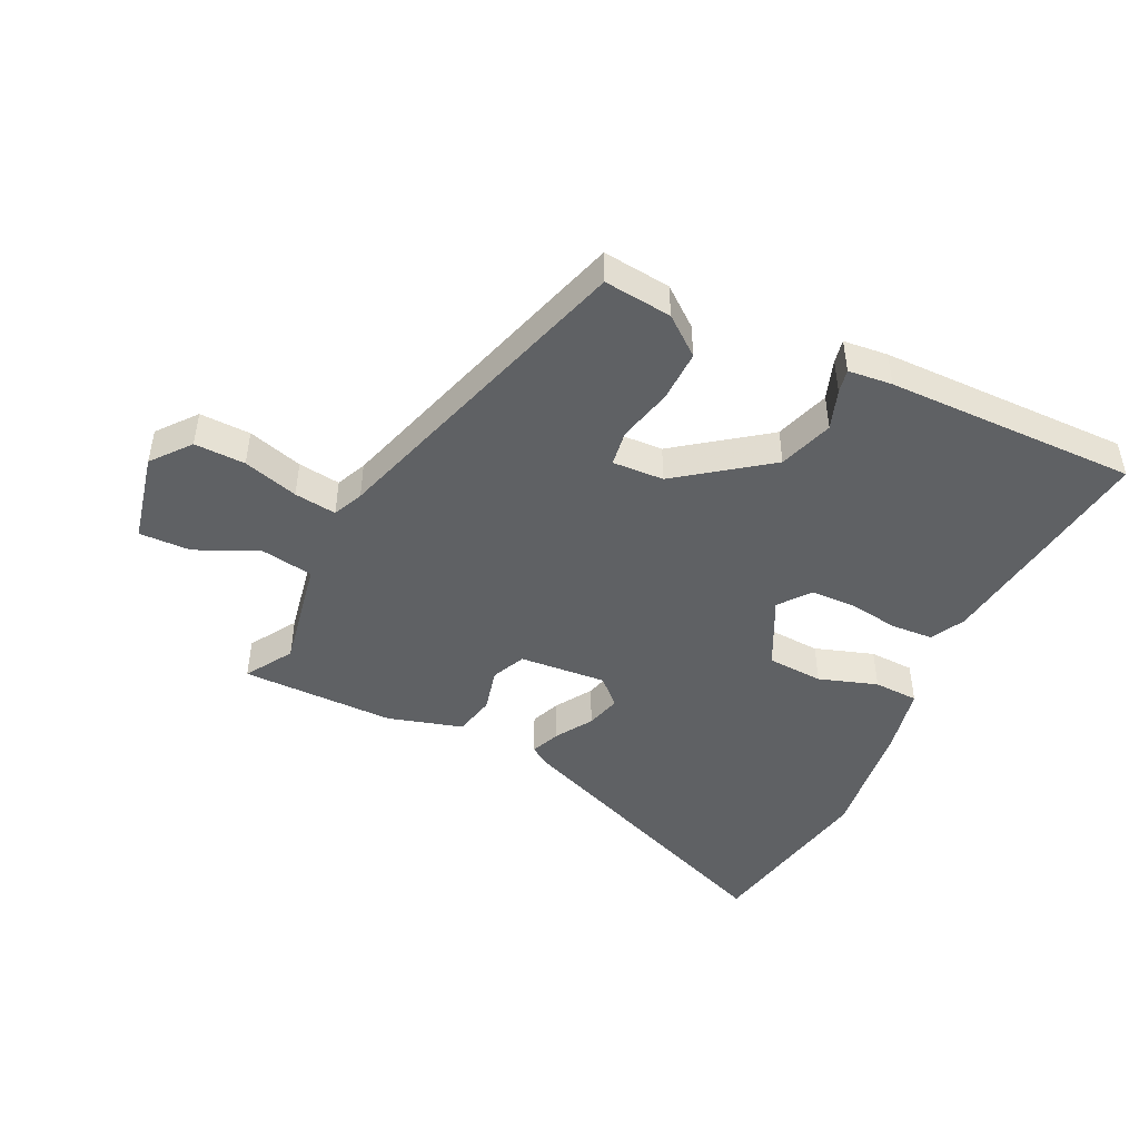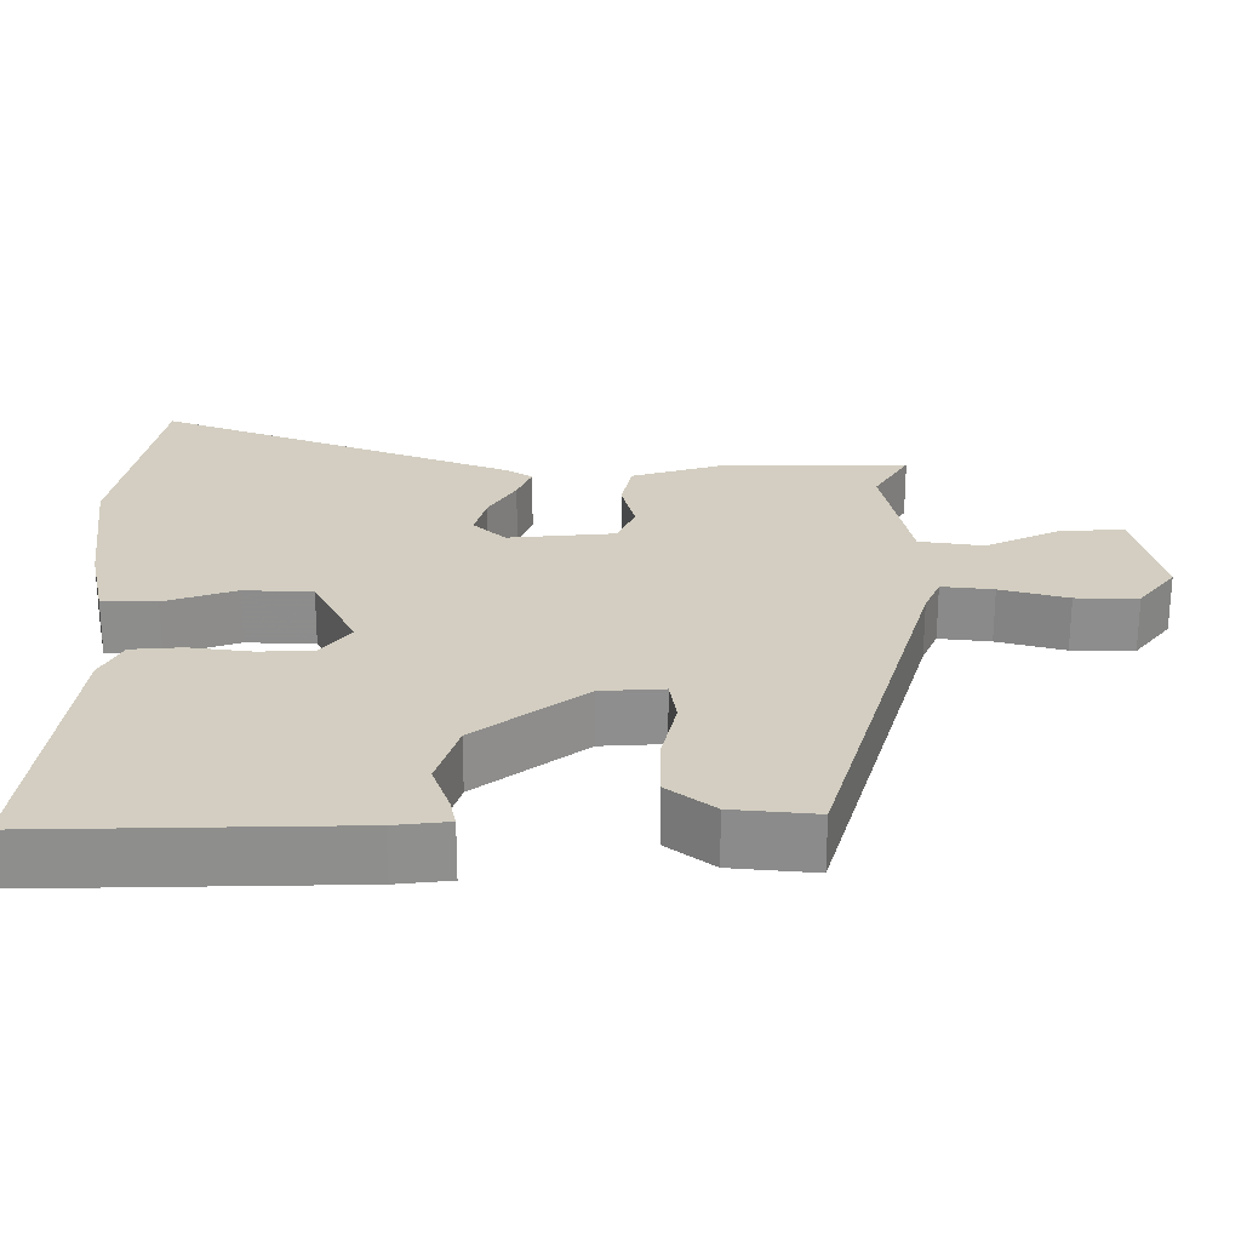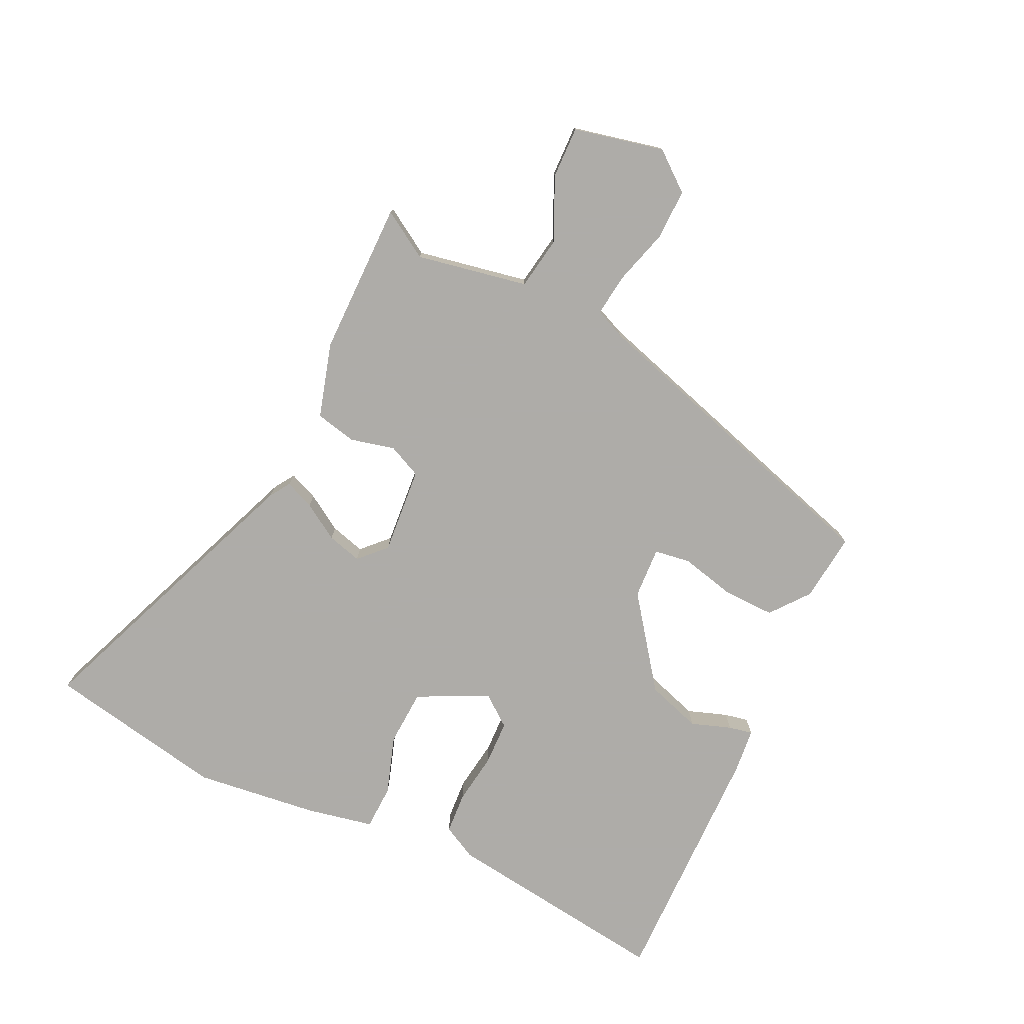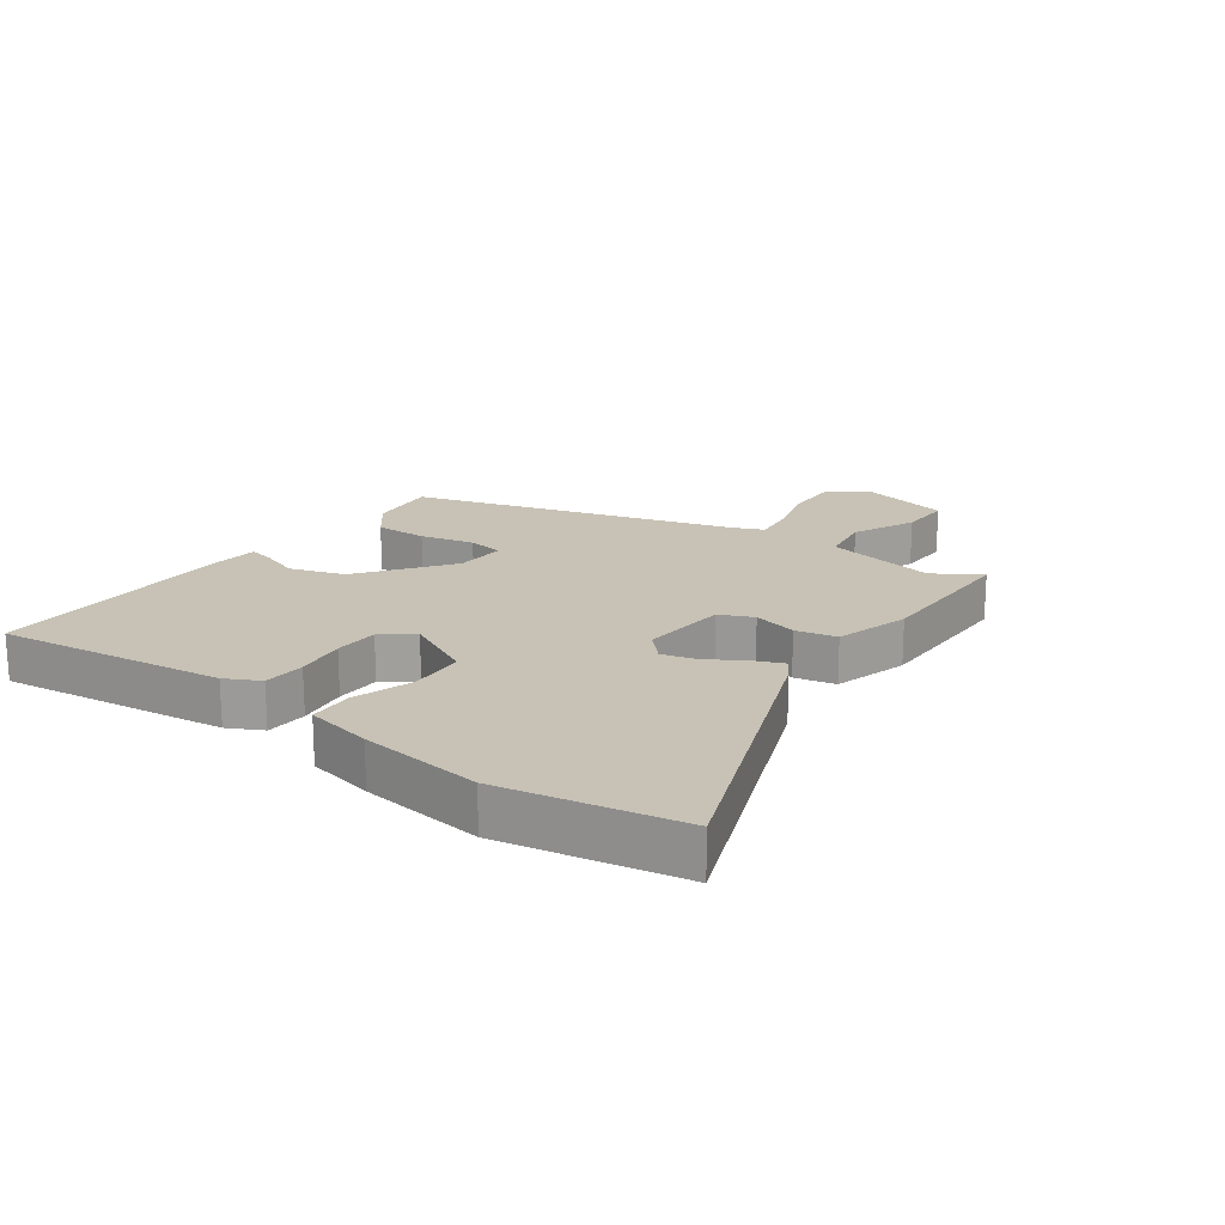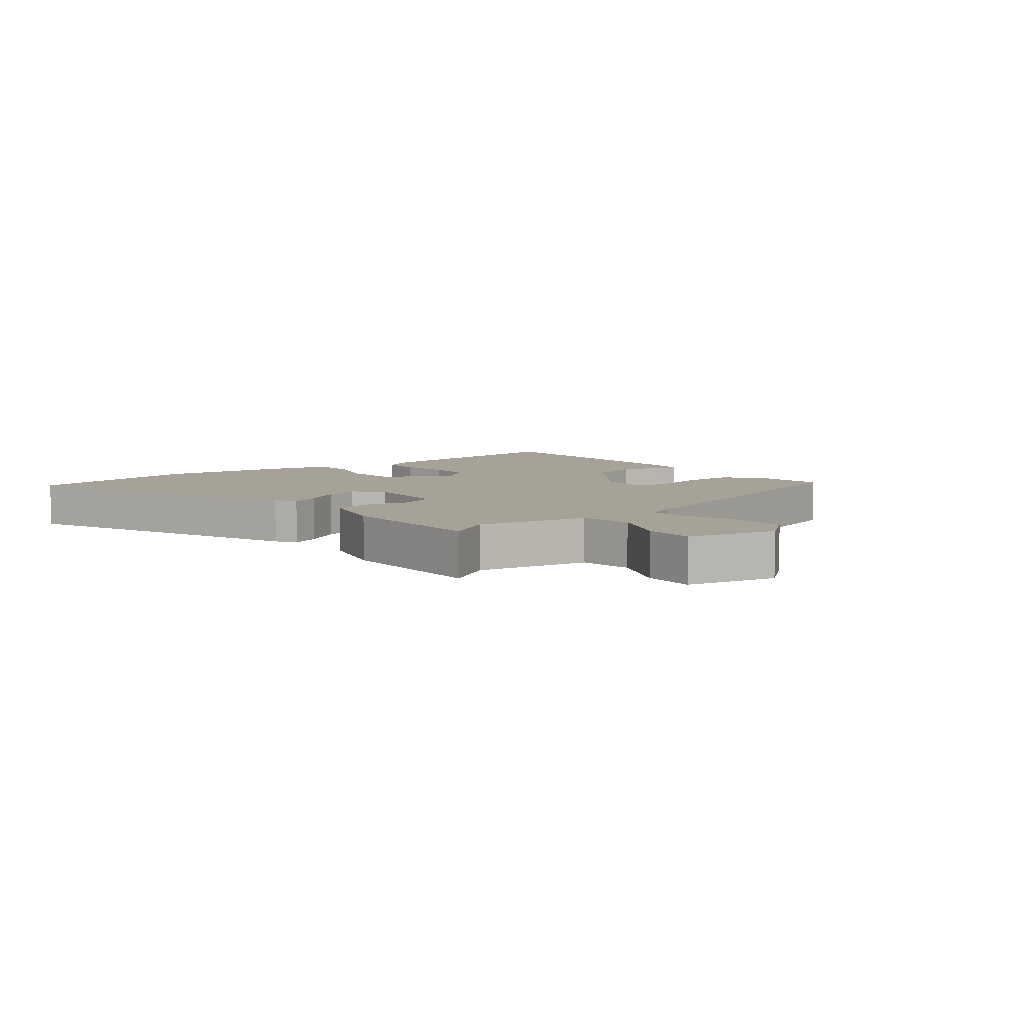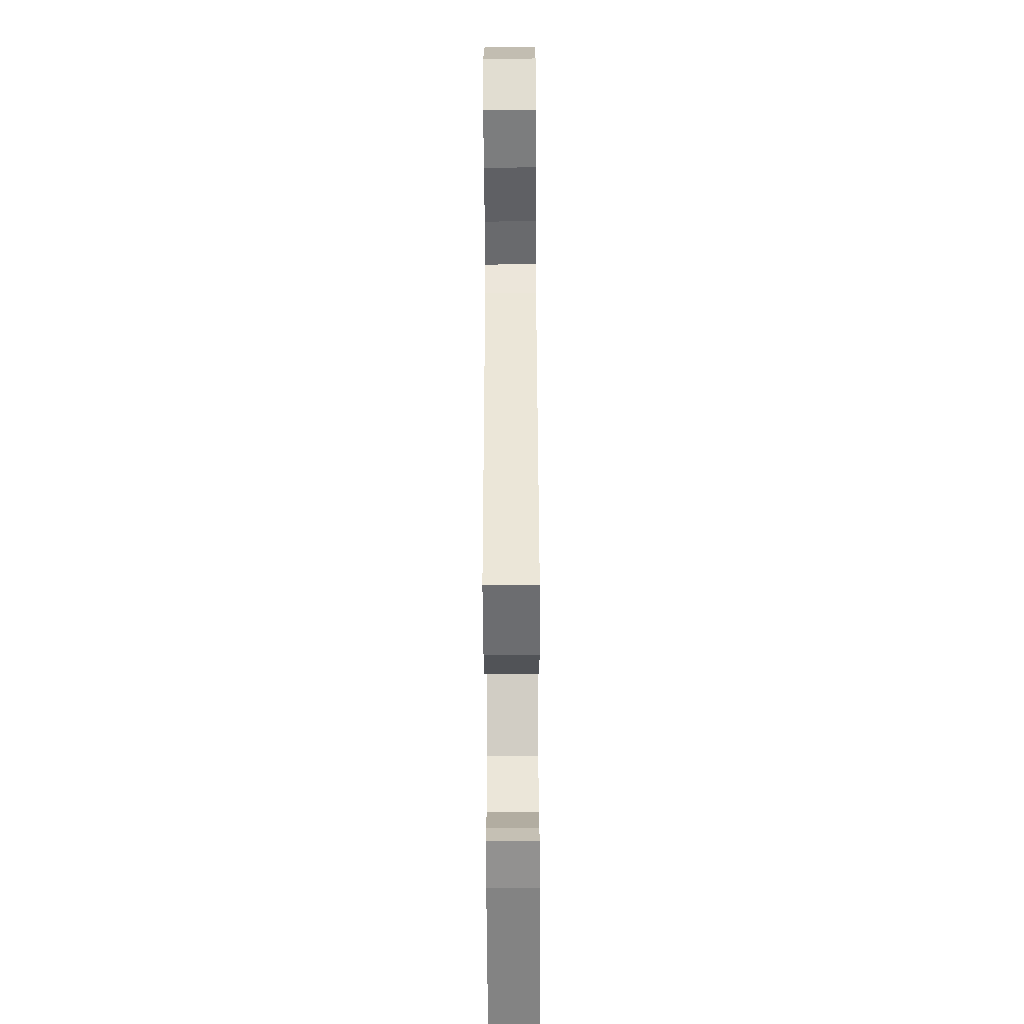
<metadata>
{"format":"obj","ext":"obj","renderer":"f3d","projection":"perspective","resolution":1024,"background":"white","views":[{"elev":-46.6,"azim":153.7,"up":"+Y"},{"elev":-64.7,"azim":0.0,"up":"+Z"},{"elev":-77.0,"azim":64.0,"up":"+Y"},{"elev":19.0,"azim":-54.5,"up":"+Y"},{"elev":6.5,"azim":50.8,"up":"+Y"},{"elev":-59.7,"azim":90.3,"up":"+Z"}]}
</metadata>
<code>
v 0.531 0.07 0.488
v 0.485 0.07 0.412
v 0.521 0.07 0.233
v 0.606 0.07 0.22
v 0.706 0.07 0.267
v 0.789 0.07 0.27
v 0.823 0.07 0.125
v 0.774 0.07 0.063
v 0.692 0.07 0.064
v 0.603 0.07 0.089
v 0.535 0.07 0.097
v 0.514 0.07 0.048
v 0.363 0.07 -0.467
v 0.253 0.07 -0.456
v 0.191 0.07 -0.408
v 0.192 0.07 -0.324
v 0.212 0.07 -0.237
v 0.203 0.07 -0.179
v 0.12 0.07 -0.184
v -0.023 0.07 -0.292
v -0.051 0.07 -0.38
v -0.028 0.07 -0.444
v -0.02 0.07 -0.482
v -0.091 0.07 -0.49
v -0.495 0.07 -0.499
v -0.45 0.07 -0.132
v -0.422 0.07 -0.077
v -0.355 0.07 -0.072
v -0.273 0.07 -0.083
v -0.201 0.07 -0.08
v -0.163 0.07 -0.03
v -0.22 0.07 0.082
v -0.31 0.07 0.086
v -0.404 0.07 0.054
v -0.476 0.07 0.056
v -0.499 0.07 0.163
v -0.525 0.07 0.361
v -0.473 0.07 0.649
v -0.001 0.07 0.468
v 0.032 0.07 0.447
v 0.013 0.07 0.4
v -0.023 0.07 0.341
v -0.038 0.07 0.285
v 0.004 0.07 0.245
v 0.144 0.07 0.258
v 0.168 0.07 0.312
v 0.15 0.07 0.383
v 0.164 0.07 0.449
v 0.283 0.07 0.485
v 0.531 0 0.488
v 0.485 0 0.412
v 0.521 0 0.233
v 0.606 0 0.22
v 0.706 0 0.267
v 0.789 0 0.27
v 0.823 0 0.125
v 0.774 0 0.063
v 0.692 0 0.064
v 0.603 0 0.089
v 0.535 0 0.097
v 0.514 0 0.048
v 0.363 0 -0.467
v 0.253 0 -0.456
v 0.191 0 -0.408
v 0.192 0 -0.324
v 0.212 0 -0.237
v 0.203 0 -0.179
v 0.12 0 -0.184
v -0.023 0 -0.292
v -0.051 0 -0.38
v -0.028 0 -0.444
v -0.02 0 -0.482
v -0.091 0 -0.49
v -0.495 0 -0.499
v -0.45 0 -0.132
v -0.422 0 -0.077
v -0.355 0 -0.072
v -0.273 0 -0.083
v -0.201 0 -0.08
v -0.163 0 -0.03
v -0.22 0 0.082
v -0.31 0 0.086
v -0.404 0 0.054
v -0.476 0 0.056
v -0.499 0 0.163
v -0.525 0 0.361
v -0.473 0 0.649
v -0.001 0 0.468
v 0.032 0 0.447
v 0.013 0 0.4
v -0.023 0 0.341
v -0.038 0 0.285
v 0.004 0 0.245
v 0.144 0 0.258
v 0.168 0 0.312
v 0.15 0 0.383
v 0.164 0 0.449
v 0.283 0 0.485
f 49 1 2
f 48 49 2
f 47 48 2
f 46 47 2
f 45 46 2 3
f 44 45 3 4
f 40 41 42
f 39 40 42
f 38 39 42
f 37 38 42
f 36 37 42
f 35 36 42
f 34 35 42
f 33 34 42
f 32 33 42 43
f 31 32 43 44
f 27 28 29
f 26 27 29
f 25 26 29
f 24 25 29
f 23 24 29
f 22 23 29
f 21 22 29
f 20 21 29 30
f 19 20 30 31
f 15 16 17
f 14 15 17
f 13 14 17
f 12 13 17
f 11 12 17 18
f 8 9 10
f 7 8 10
f 6 7 10
f 5 6 10
f 4 5 10
f 4 10 11
f 19 31 44
f 18 19 44
f 11 18 44
f 4 11 44
f 51 50 98
f 51 98 97
f 51 97 96
f 51 96 95
f 52 51 95 94
f 53 52 94 93
f 91 90 89
f 91 89 88
f 91 88 87
f 91 87 86
f 91 86 85
f 91 85 84
f 91 84 83
f 91 83 82
f 92 91 82 81
f 93 92 81 80
f 78 77 76
f 78 76 75
f 78 75 74
f 78 74 73
f 78 73 72
f 78 72 71
f 78 71 70
f 79 78 70 69
f 80 79 69 68
f 66 65 64
f 66 64 63
f 66 63 62
f 66 62 61
f 67 66 61 60
f 59 58 57
f 59 57 56
f 59 56 55
f 59 55 54
f 59 54 53
f 60 59 53
f 93 80 68
f 93 68 67
f 93 67 60
f 93 60 53
f 1 50 51 2
f 2 51 52 3
f 3 52 53 4
f 4 53 54 5
f 5 54 55 6
f 6 55 56 7
f 7 56 57 8
f 8 57 58 9
f 9 58 59 10
f 10 59 60 11
f 11 60 61 12
f 12 61 62 13
f 13 62 63 14
f 14 63 64 15
f 15 64 65 16
f 16 65 66 17
f 17 66 67 18
f 18 67 68 19
f 19 68 69 20
f 20 69 70 21
f 21 70 71 22
f 22 71 72 23
f 23 72 73 24
f 24 73 74 25
f 25 74 75 26
f 26 75 76 27
f 27 76 77 28
f 28 77 78 29
f 29 78 79 30
f 30 79 80 31
f 31 80 81 32
f 32 81 82 33
f 33 82 83 34
f 34 83 84 35
f 35 84 85 36
f 36 85 86 37
f 37 86 87 38
f 38 87 88 39
f 39 88 89 40
f 40 89 90 41
f 41 90 91 42
f 42 91 92 43
f 43 92 93 44
f 44 93 94 45
f 45 94 95 46
f 46 95 96 47
f 47 96 97 48
f 48 97 98 49
f 49 98 50 1

</code>
